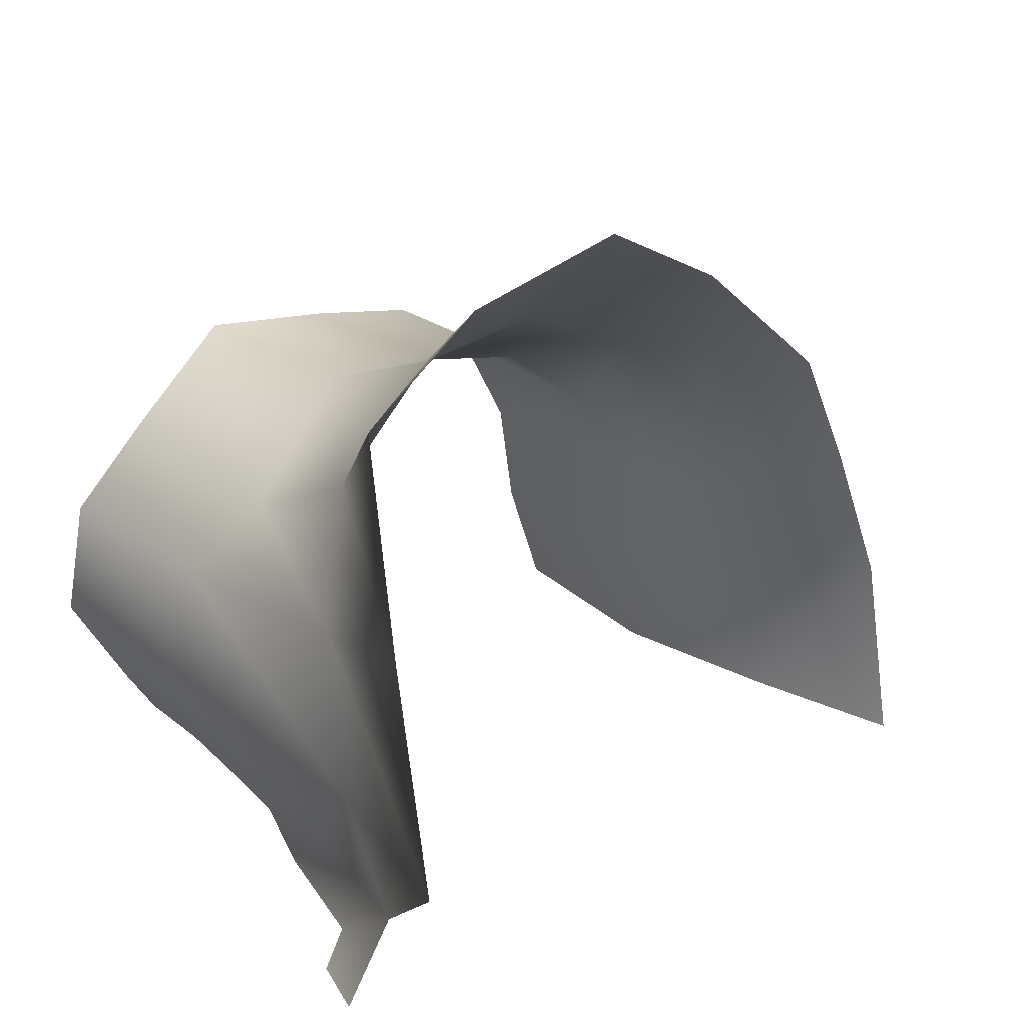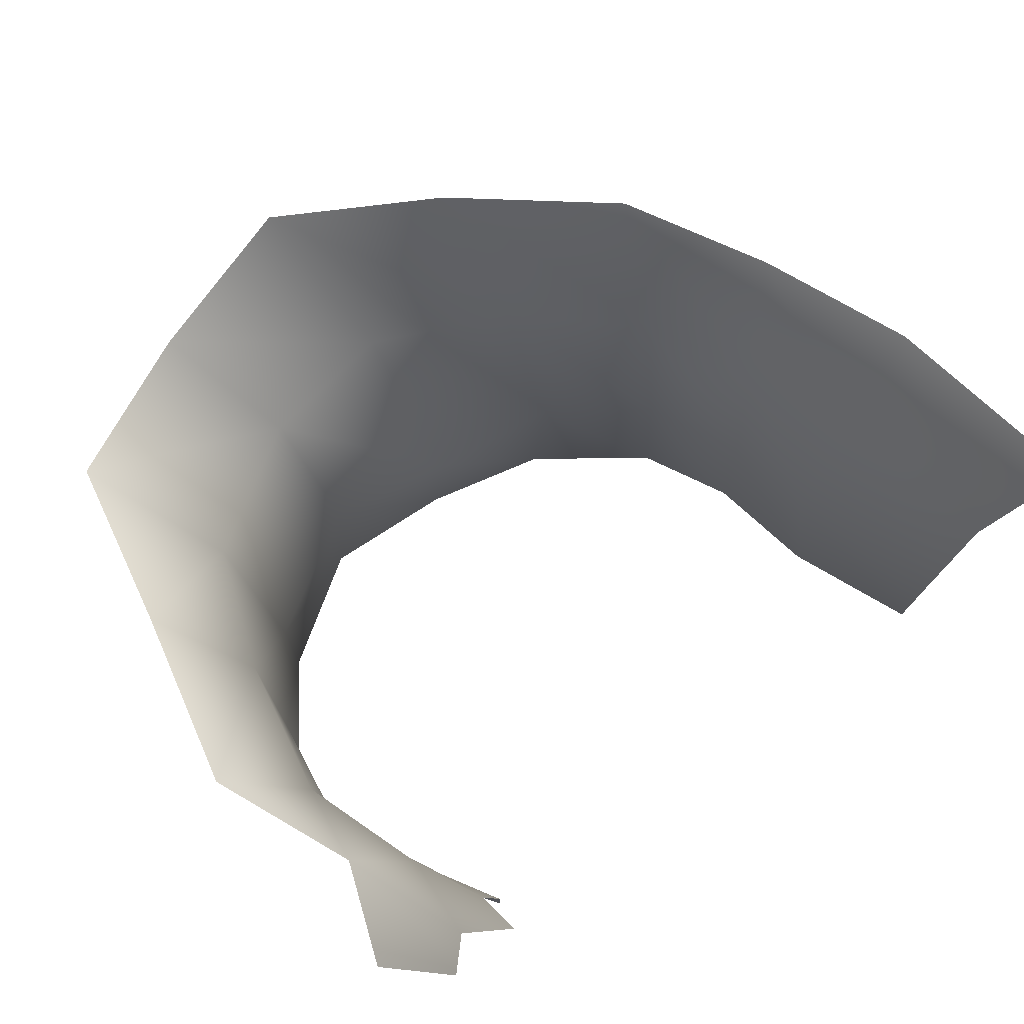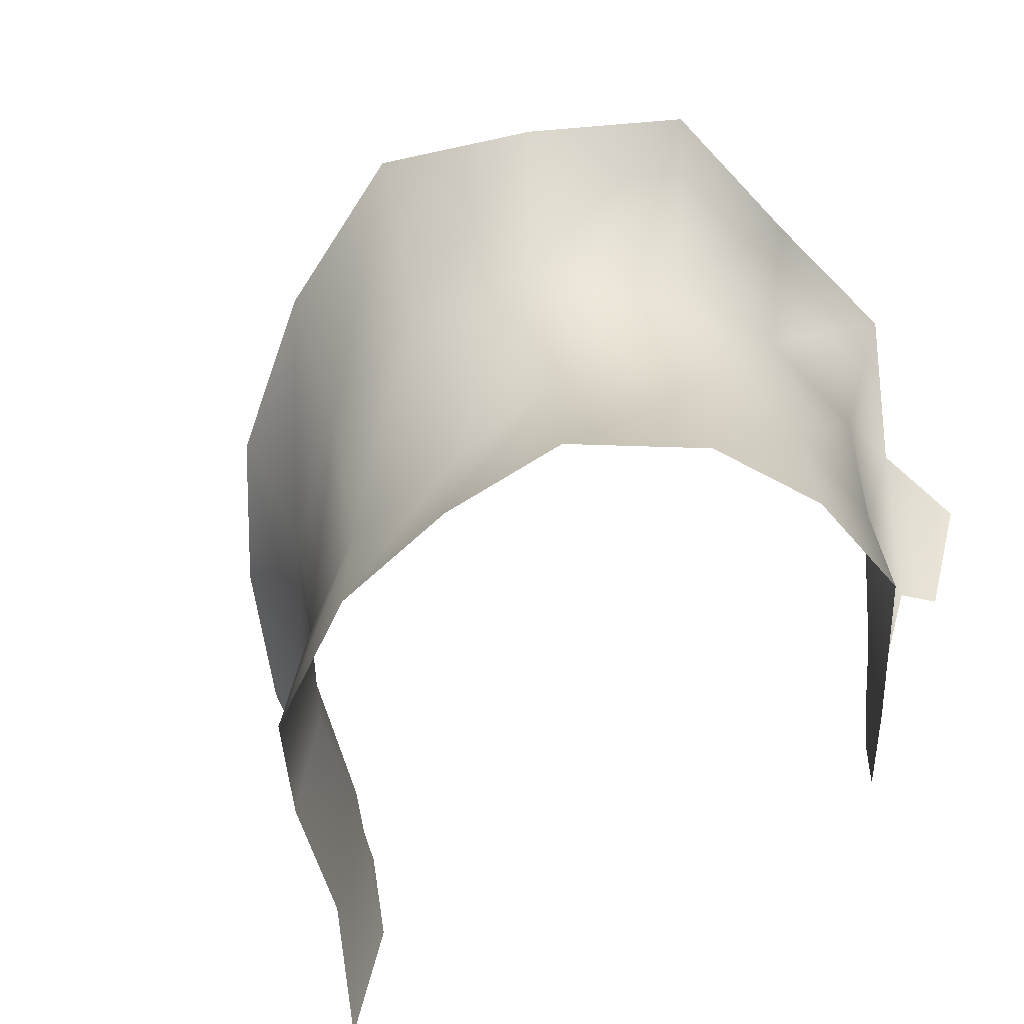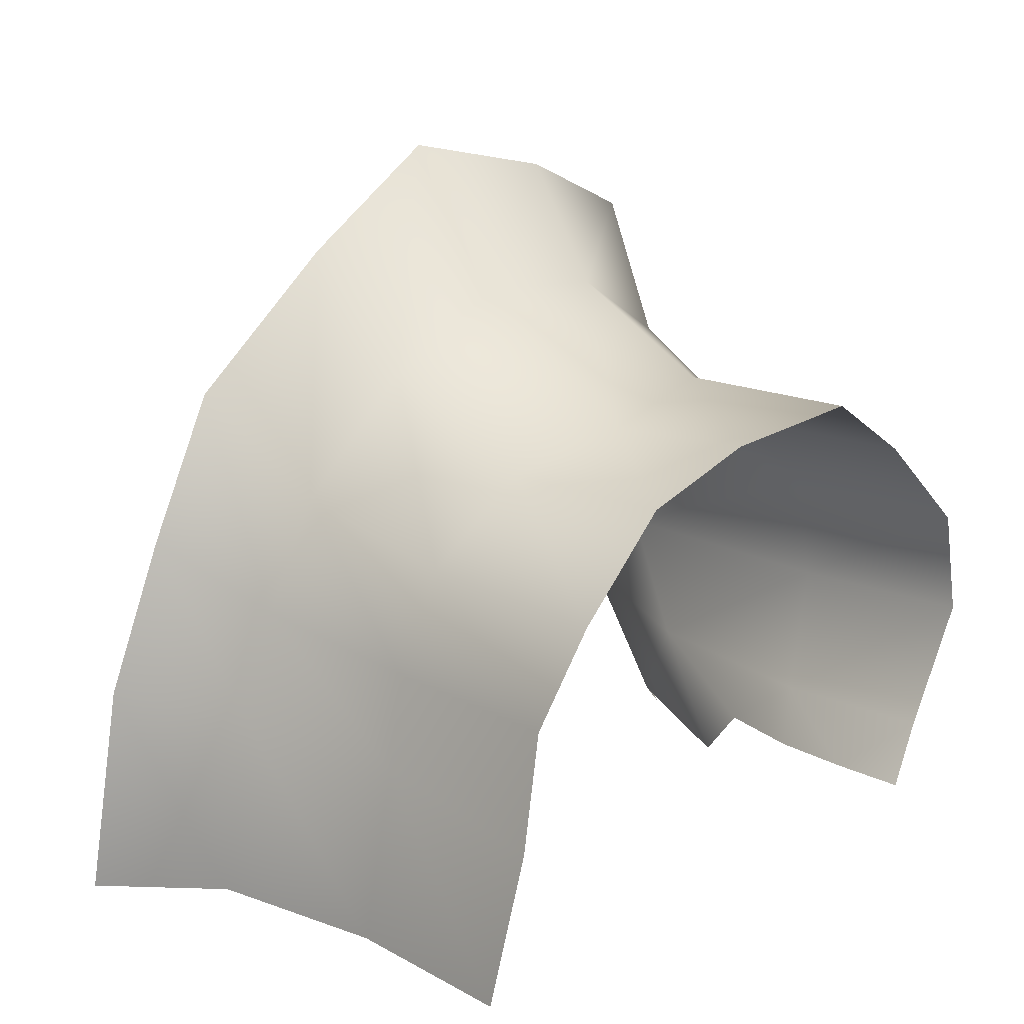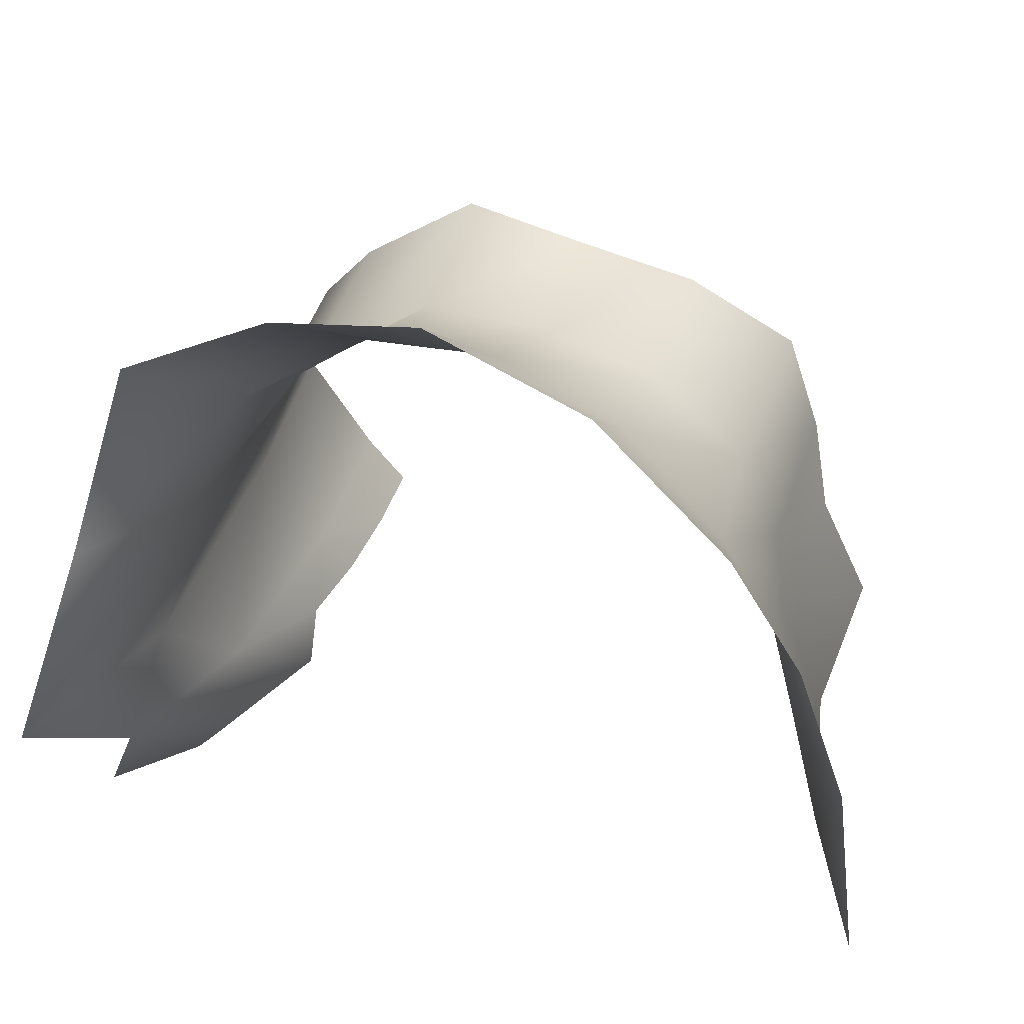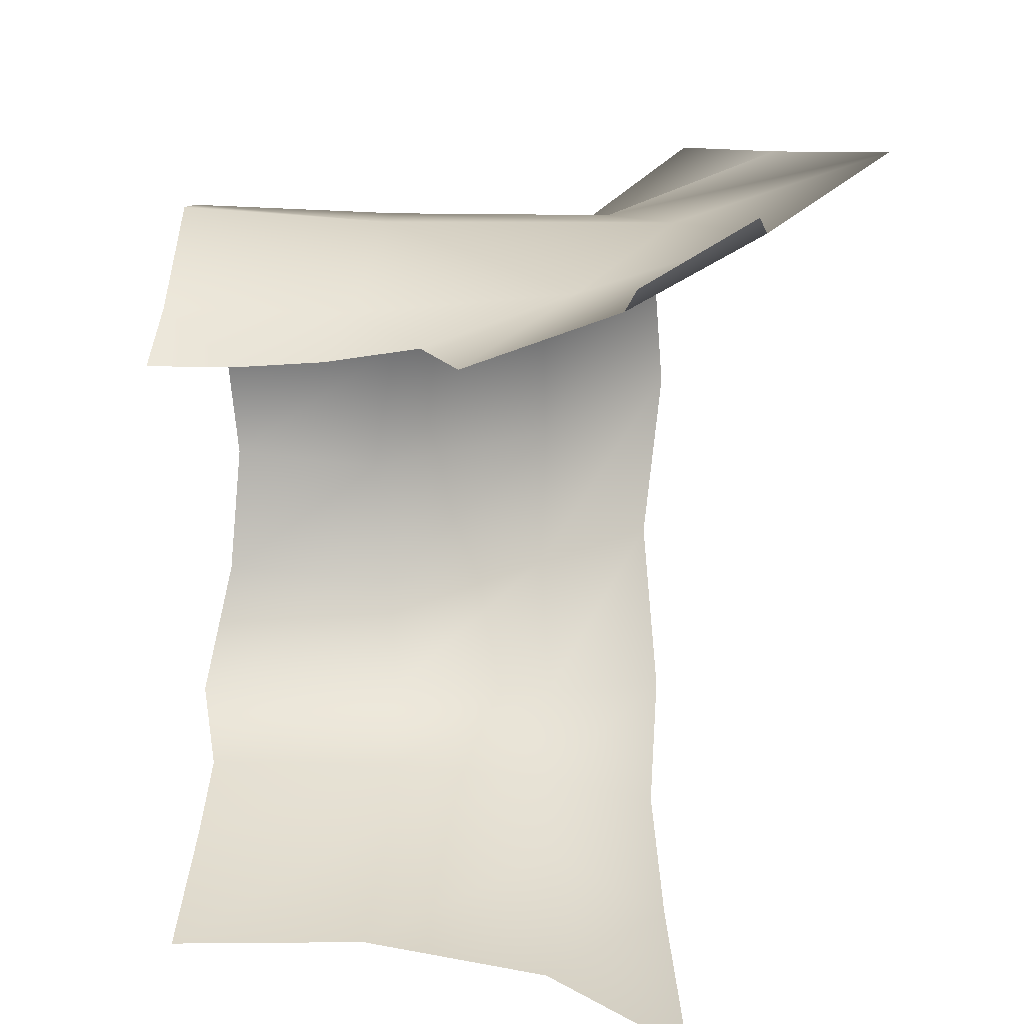
<metadata>
{"format":"obj","ext":"obj","renderer":"f3d","projection":"perspective","resolution":1024,"background":"white","views":[{"elev":25.5,"azim":136.4,"up":"+Z"},{"elev":72.9,"azim":142.2,"up":"+Y"},{"elev":-66.9,"azim":28.5,"up":"+Y"},{"elev":19.9,"azim":-45.0,"up":"+Z"},{"elev":41.0,"azim":-164.3,"up":"+Z"},{"elev":-69.0,"azim":87.8,"up":"+Z"}]}
</metadata>
<code>
g PS-Area03_57
v -688.8 -611.6 -6203
v -849.3 -624.4 -6471
v -835 -218 -6503
v -698.2 -154.3 -6232
v -745.1 -148 -5961
v -746.5 -618.2 -5945
v -901.2 -557.3 -5742
v -880.4 -49.49 -5784
v -880.4 -49.49 -5784
v -1195 -157 -5583
v -1176 -596.9 -5564
v -901.2 -557.3 -5742
v -1487 -553.3 -5601
v -1504 -197.9 -5634
v -1504 -197.9 -5634
v -1797 -149.7 -5691
v -1784 -567.6 -5672
v -1487 -553.3 -5601
v -2053 -617 -5854
v -2022 -120.6 -5871
v -2022 -120.6 -5871
v -2129 -111.8 -6096
v -2148 -568.6 -6083
v -2053 -617 -5854
v -2195 -572.2 -6356
v -2159 -105.2 -6328
v -2159 -105.2 -6328
v -2286 -153.9 -6692
v -2325 -599.9 -6662
v -2195 -572.2 -6356
v -2258 286.3 -6303
v -2350 272 -6707
v -2286 -153.9 -6692
v -2159 -105.2 -6328
v -2431 576.8 -6265
v -2500 606.1 -6768
v -2159 -105.2 -6328
v -2129 -111.8 -6096
v -2187 271.7 -6040
v -2258 286.3 -6303
v -2052 278.1 -5795
v -2022 -120.6 -5871
v -2119 576.8 -5586
v -2300 554.5 -5911
v -2431 576.8 -6265
v -2022 -120.6 -5871
v -1797 -149.7 -5691
v -1794 249.1 -5536
v -2052 278.1 -5795
v -1480 249.4 -5386
v -1504 -197.9 -5634
v -1414 576.8 -5085
v -1789 537.9 -5287
v -2119 576.8 -5586
v -1504 -197.9 -5634
v -1195 -157 -5583
v -1163 228.6 -5420
v -1480 249.4 -5386
v -854.9 289.8 -5616
v -880.4 -49.49 -5784
v -694.3 576.8 -5346
v -1041 528.1 -5181
v -1414 576.8 -5085
v -880.4 -49.49 -5784
v -745.1 -148 -5961
v -741.4 360.7 -5915
v -854.9 289.8 -5616
v -668.4 491 -6259
v -698.2 -154.3 -6232
v -499.8 963.7 -6218
v -600.7 757 -5785
v -694.3 576.8 -5346
v -835 -218 -6503
v -770.2 272.3 -6508
v -748.3 363.8 -6715
v -631.6 675.8 -6473
v -876.5 24.13 -6748
v -679.5 384 -6786
v -544.4 632.5 -6690
v -931.6 -456.6 -6616
v -908.1 -262.7 -6630
v -939.4 -644.2 -6605
v -869.5 -59.55 -6632
v -908.1 -262.7 -6630
f 29 27 28
f 27 29 30
f 84 83 73
f 74 73 83
f 73 74 69
f 68 69 74
f 69 68 65
f 66 65 68
f 65 66 64
f 67 64 66
f 77 74 83
f 72 67 71
f 66 71 67
f 71 66 70
f 68 70 66
f 70 68 76
f 74 76 68
f 76 74 75
f 77 75 74
f 76 78 79
f 78 76 75
f 82 80 2
f 3 2 80
f 2 3 1
f 4 1 3
f 1 4 6
f 5 6 4
f 6 5 7
f 8 7 5
f 81 3 80
f 42 41 38
f 39 38 41
f 38 39 37
f 40 37 39
f 45 40 44
f 39 44 40
f 44 39 43
f 41 43 39
f 51 50 47
f 48 47 50
f 47 48 46
f 49 46 48
f 54 49 53
f 48 53 49
f 53 48 52
f 50 52 48
f 60 59 56
f 57 56 59
f 56 57 55
f 58 55 57
f 63 58 62
f 57 62 58
f 62 57 61
f 59 61 57
f 14 13 10
f 11 10 13
f 10 11 9
f 12 9 11
f 20 19 16
f 17 16 19
f 16 17 15
f 18 15 17
f 26 25 22
f 23 22 25
f 22 23 21
f 24 21 23
f 32 35 36
f 35 32 31
f 33 31 32
f 31 33 34

</code>
